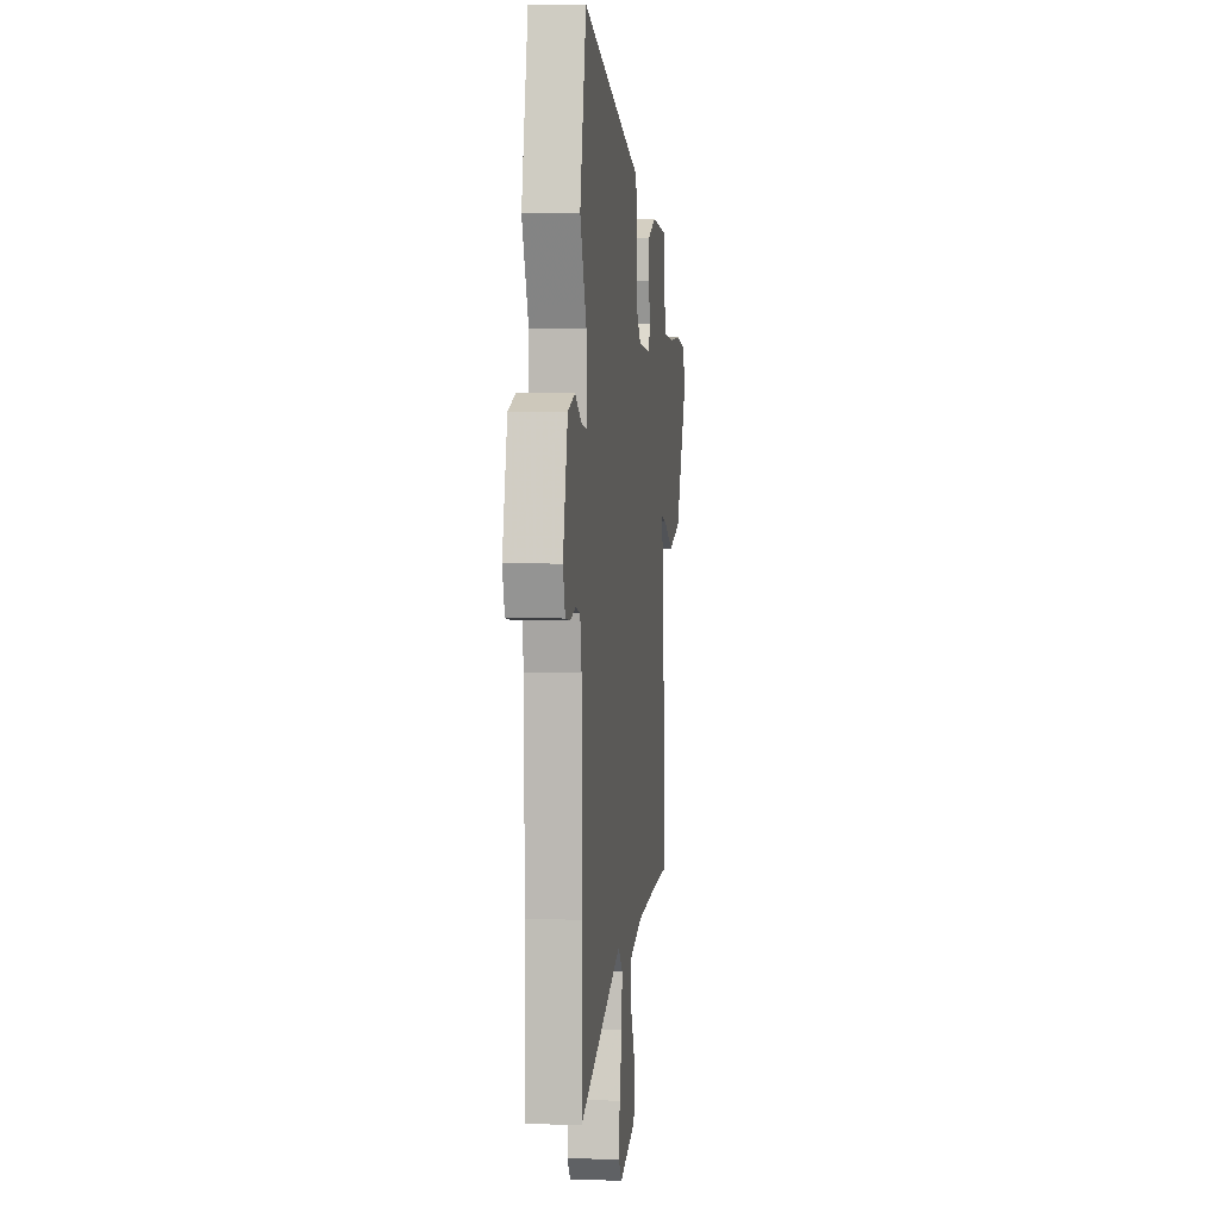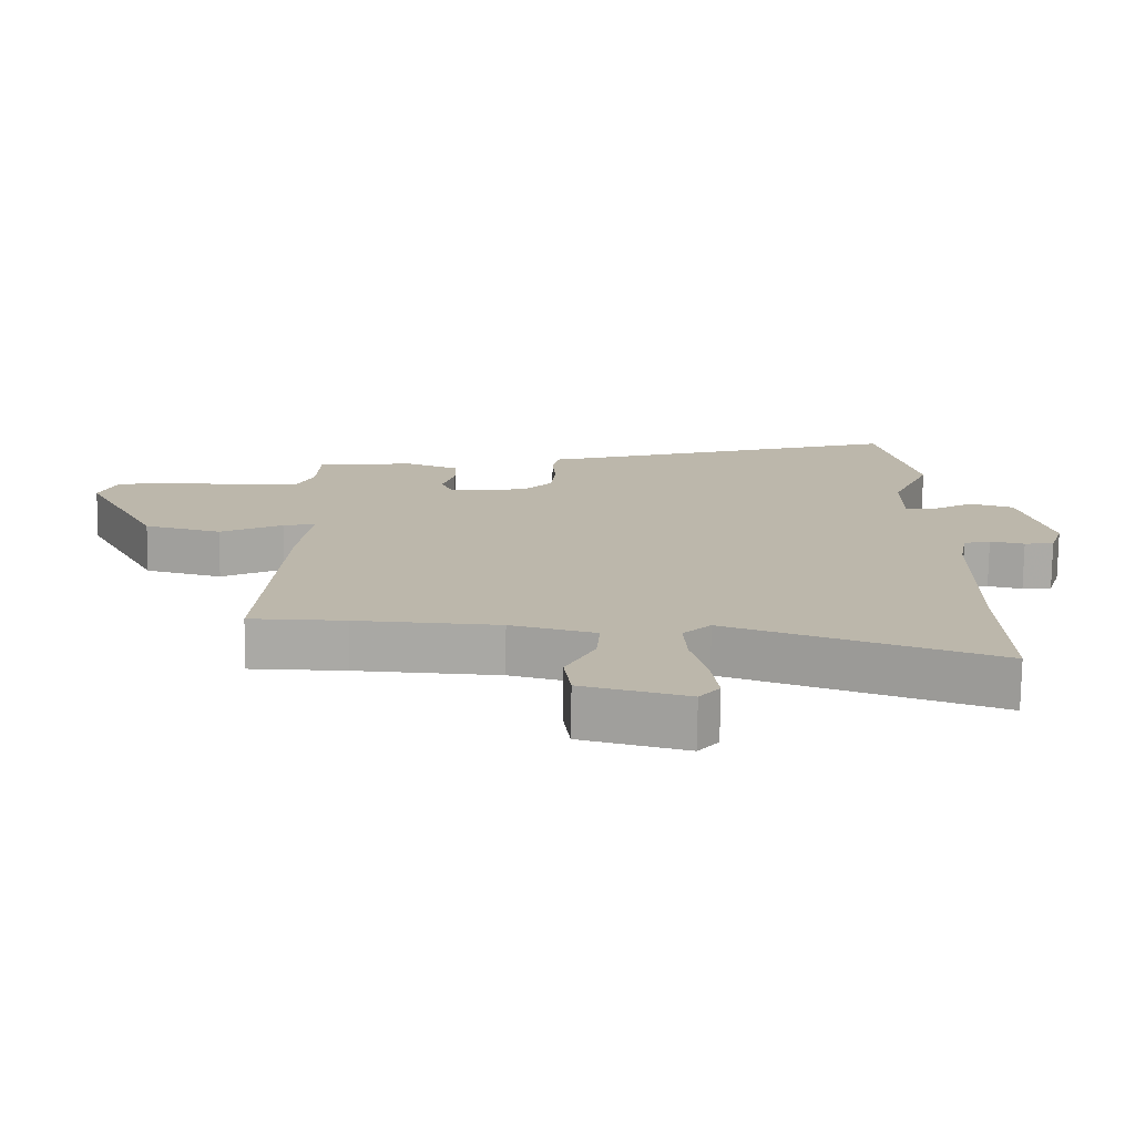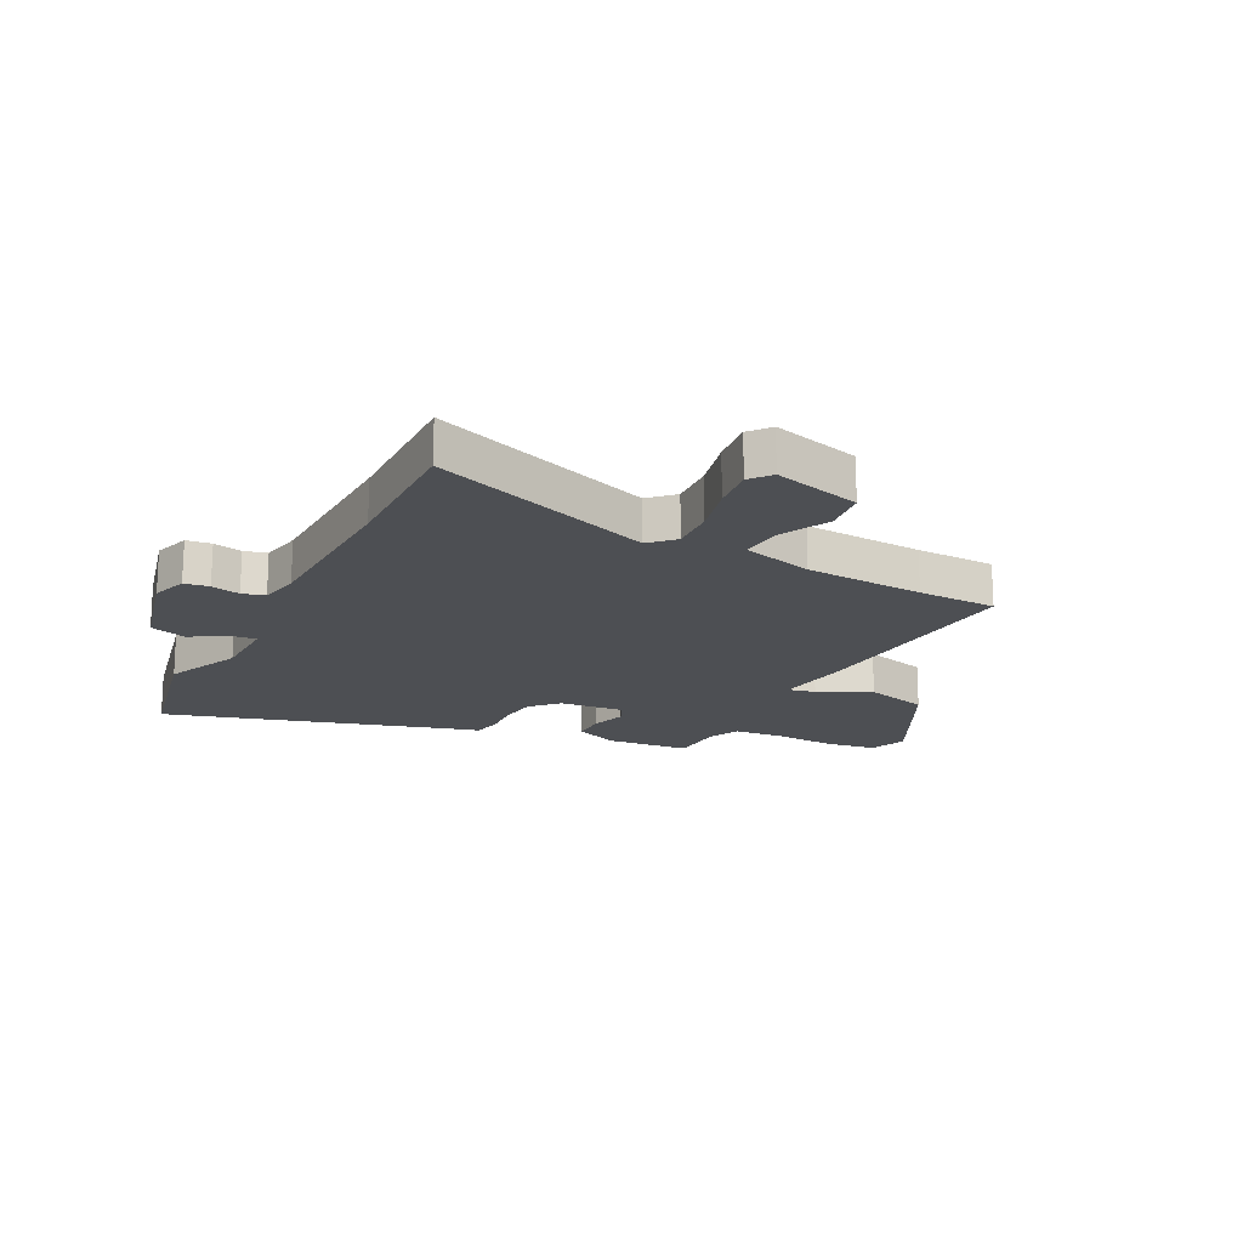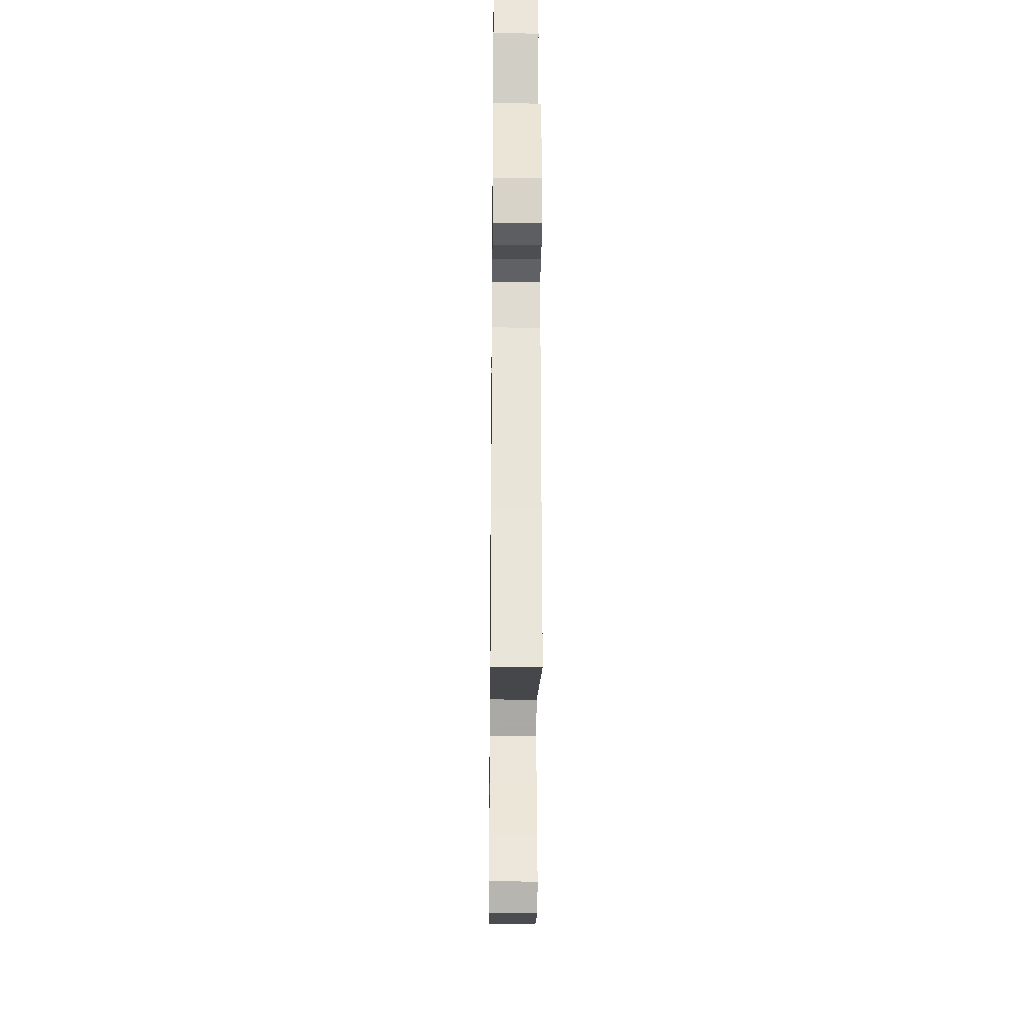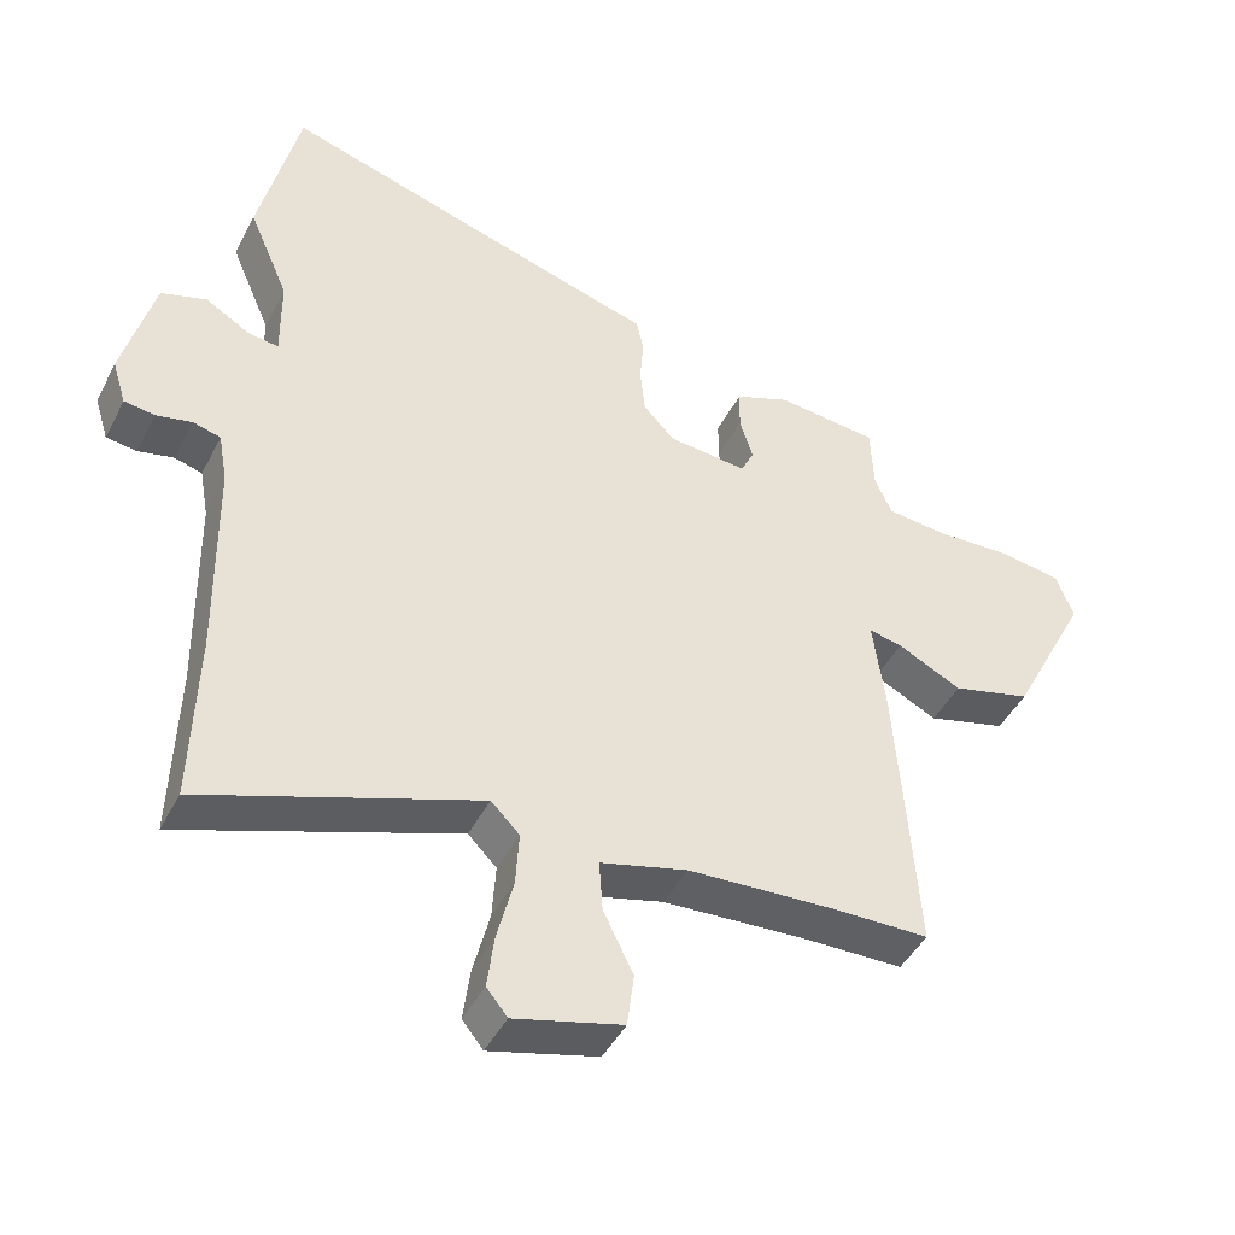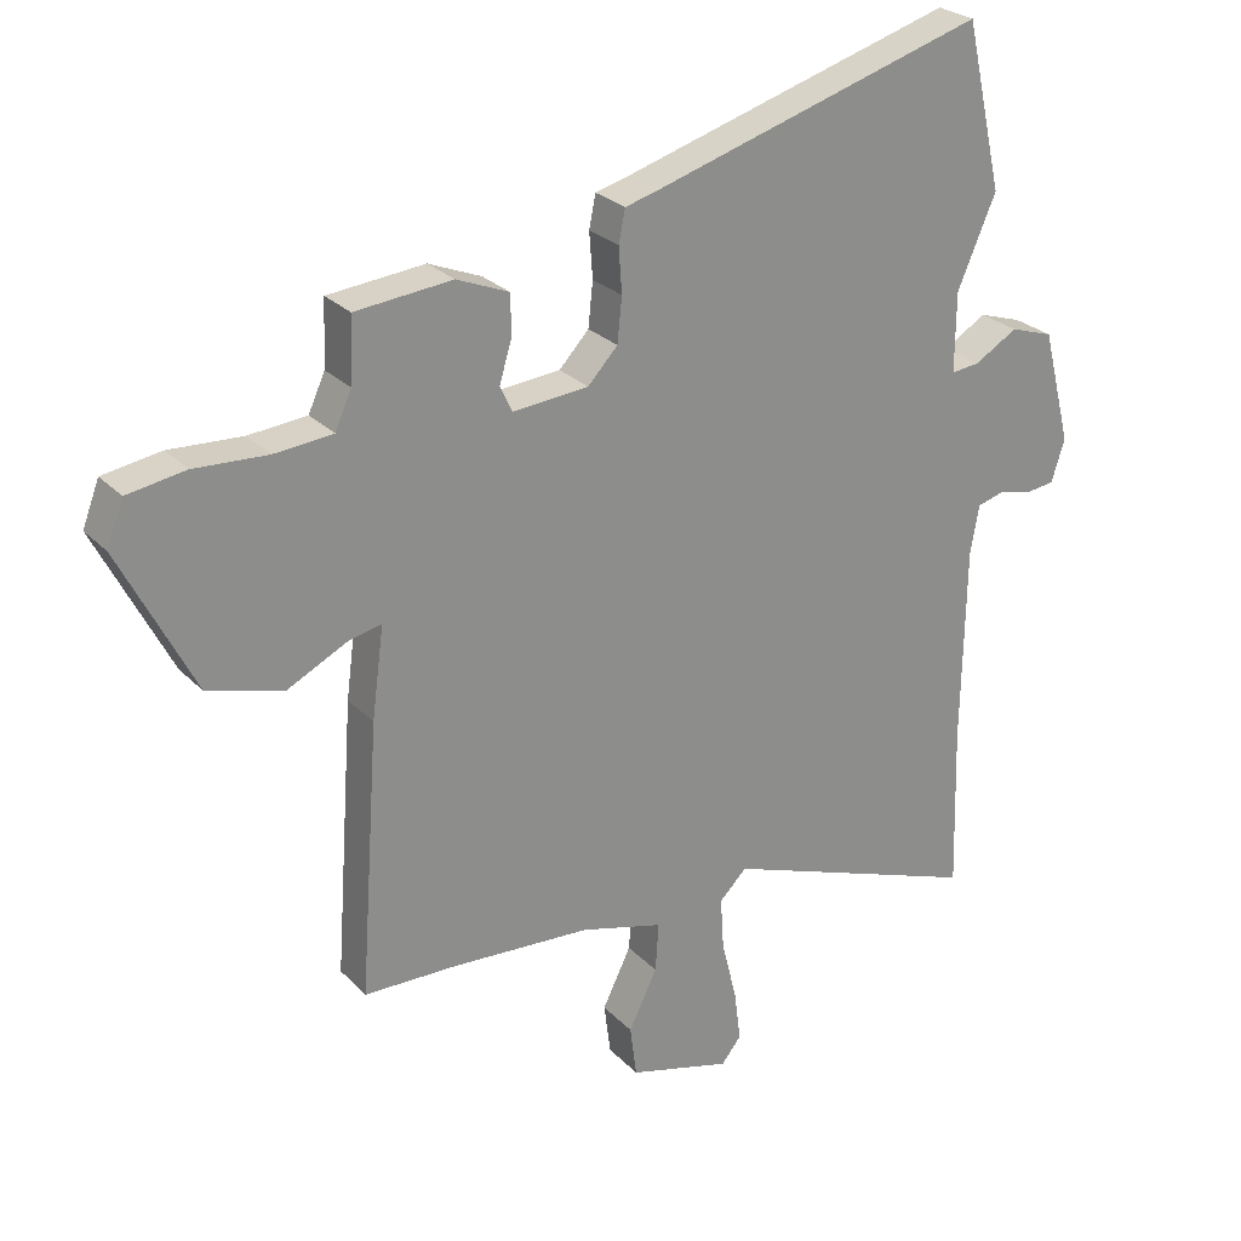
<metadata>
{"format":"obj","ext":"obj","renderer":"f3d","projection":"perspective","resolution":1024,"background":"white","views":[{"elev":4.4,"azim":96.7,"up":"+Z"},{"elev":-75.6,"azim":-0.7,"up":"+Z"},{"elev":-18.0,"azim":152.6,"up":"+Y"},{"elev":-30.2,"azim":89.4,"up":"+Z"},{"elev":-45.0,"azim":154.0,"up":"+Z"},{"elev":26.0,"azim":-33.0,"up":"+Z"}]}
</metadata>
<code>
v -0.376 0.07 -0.503
v -0.516 0.07 -0.5
v -0.487 0.07 -0.091
v -0.469 0.07 0.045
v -0.517 0.07 0.035
v -0.609 0.07 -0.011
v -0.723 0.07 0.02
v -0.835 0.07 0.239
v -0.81 0.07 0.305
v -0.722 0.07 0.319
v -0.612 0.07 0.313
v -0.524 0.07 0.321
v -0.499 0.07 0.376
v -0.495 0.07 0.473
v -0.349 0.07 0.487
v -0.27 0.07 0.455
v -0.269 0.07 0.394
v -0.288 0.07 0.332
v -0.269 0.07 0.293
v -0.155 0.07 0.303
v -0.11 0.07 0.351
v -0.103 0.07 0.418
v -0.108 0.07 0.486
v -0.098 0.07 0.535
v -0.05 0.07 0.548
v 0.455 0.07 0.698
v 0.512 0.07 0.448
v 0.454 0.07 0.313
v 0.453 0.07 0.193
v 0.496 0.07 0.198
v 0.561 0.07 0.236
v 0.626 0.07 0.215
v 0.67 0.07 0.043
v 0.65 0.07 -0.021
v 0.606 0.07 -0.027
v 0.555 0.07 -0.015
v 0.515 0.07 -0.026
v 0.502 0.07 -0.098
v 0.497 0.07 -0.398
v 0.504 0.07 -0.648
v 0.11 0.07 -0.505
v 0.069 0.07 -0.546
v 0.074 0.07 -0.625
v 0.097 0.07 -0.717
v 0.107 0.07 -0.795
v 0.077 0.07 -0.832
v -0.078 0.07 -0.79
v -0.088 0.07 -0.712
v -0.045 0.07 -0.624
v -0.04 0.07 -0.55
v -0.165 0.07 -0.516
v -0.376 0 -0.503
v -0.516 0 -0.5
v -0.487 0 -0.091
v -0.469 0 0.045
v -0.517 0 0.035
v -0.609 0 -0.011
v -0.723 0 0.02
v -0.835 0 0.239
v -0.81 0 0.305
v -0.722 0 0.319
v -0.612 0 0.313
v -0.524 0 0.321
v -0.499 0 0.376
v -0.495 0 0.473
v -0.349 0 0.487
v -0.27 0 0.455
v -0.269 0 0.394
v -0.288 0 0.332
v -0.269 0 0.293
v -0.155 0 0.303
v -0.11 0 0.351
v -0.103 0 0.418
v -0.108 0 0.486
v -0.098 0 0.535
v -0.05 0 0.548
v 0.455 0 0.698
v 0.512 0 0.448
v 0.454 0 0.313
v 0.453 0 0.193
v 0.496 0 0.198
v 0.561 0 0.236
v 0.626 0 0.215
v 0.67 0 0.043
v 0.65 0 -0.021
v 0.606 0 -0.027
v 0.555 0 -0.015
v 0.515 0 -0.026
v 0.502 0 -0.098
v 0.497 0 -0.398
v 0.504 0 -0.648
v 0.11 0 -0.505
v 0.069 0 -0.546
v 0.074 0 -0.625
v 0.097 0 -0.717
v 0.107 0 -0.795
v 0.077 0 -0.832
v -0.078 0 -0.79
v -0.088 0 -0.712
v -0.045 0 -0.624
v -0.04 0 -0.55
v -0.165 0 -0.516
f 47 48 49
f 46 47 49
f 45 46 49
f 44 45 49
f 43 44 49
f 42 43 49 50
f 41 42 50 51
f 39 40 41
f 41 51 1
f 39 41 1
f 38 39 1
f 34 35 36
f 33 34 36
f 32 33 36
f 31 32 36
f 30 31 36
f 29 30 36 37
f 25 26 27 28
f 25 28 29
f 24 25 29
f 23 24 29
f 22 23 29
f 29 37 38
f 22 29 38
f 21 22 38
f 16 17 18
f 15 16 18
f 14 15 18
f 13 14 18
f 12 13 18 19
f 11 12 19
f 10 11 19
f 9 10 19
f 8 9 19
f 7 8 19
f 6 7 19
f 5 6 19
f 4 5 19 20
f 1 2 3
f 38 1 3
f 21 38 3
f 20 21 3
f 3 4 20
f 100 99 98
f 100 98 97
f 100 97 96
f 100 96 95
f 100 95 94
f 101 100 94 93
f 102 101 93 92
f 92 91 90
f 52 102 92
f 52 92 90
f 52 90 89
f 87 86 85
f 87 85 84
f 87 84 83
f 87 83 82
f 87 82 81
f 88 87 81 80
f 79 78 77 76
f 80 79 76
f 80 76 75
f 80 75 74
f 80 74 73
f 89 88 80
f 89 80 73
f 89 73 72
f 69 68 67
f 69 67 66
f 69 66 65
f 69 65 64
f 70 69 64 63
f 70 63 62
f 70 62 61
f 70 61 60
f 70 60 59
f 70 59 58
f 70 58 57
f 70 57 56
f 71 70 56 55
f 54 53 52
f 54 52 89
f 54 89 72
f 54 72 71
f 71 55 54
f 1 52 53 2
f 2 53 54 3
f 3 54 55 4
f 4 55 56 5
f 5 56 57 6
f 6 57 58 7
f 7 58 59 8
f 8 59 60 9
f 9 60 61 10
f 10 61 62 11
f 11 62 63 12
f 12 63 64 13
f 13 64 65 14
f 14 65 66 15
f 15 66 67 16
f 16 67 68 17
f 17 68 69 18
f 18 69 70 19
f 19 70 71 20
f 20 71 72 21
f 21 72 73 22
f 22 73 74 23
f 23 74 75 24
f 24 75 76 25
f 25 76 77 26
f 26 77 78 27
f 27 78 79 28
f 28 79 80 29
f 29 80 81 30
f 30 81 82 31
f 31 82 83 32
f 32 83 84 33
f 33 84 85 34
f 34 85 86 35
f 35 86 87 36
f 36 87 88 37
f 37 88 89 38
f 38 89 90 39
f 39 90 91 40
f 40 91 92 41
f 41 92 93 42
f 42 93 94 43
f 43 94 95 44
f 44 95 96 45
f 45 96 97 46
f 46 97 98 47
f 47 98 99 48
f 48 99 100 49
f 49 100 101 50
f 50 101 102 51
f 51 102 52 1

</code>
